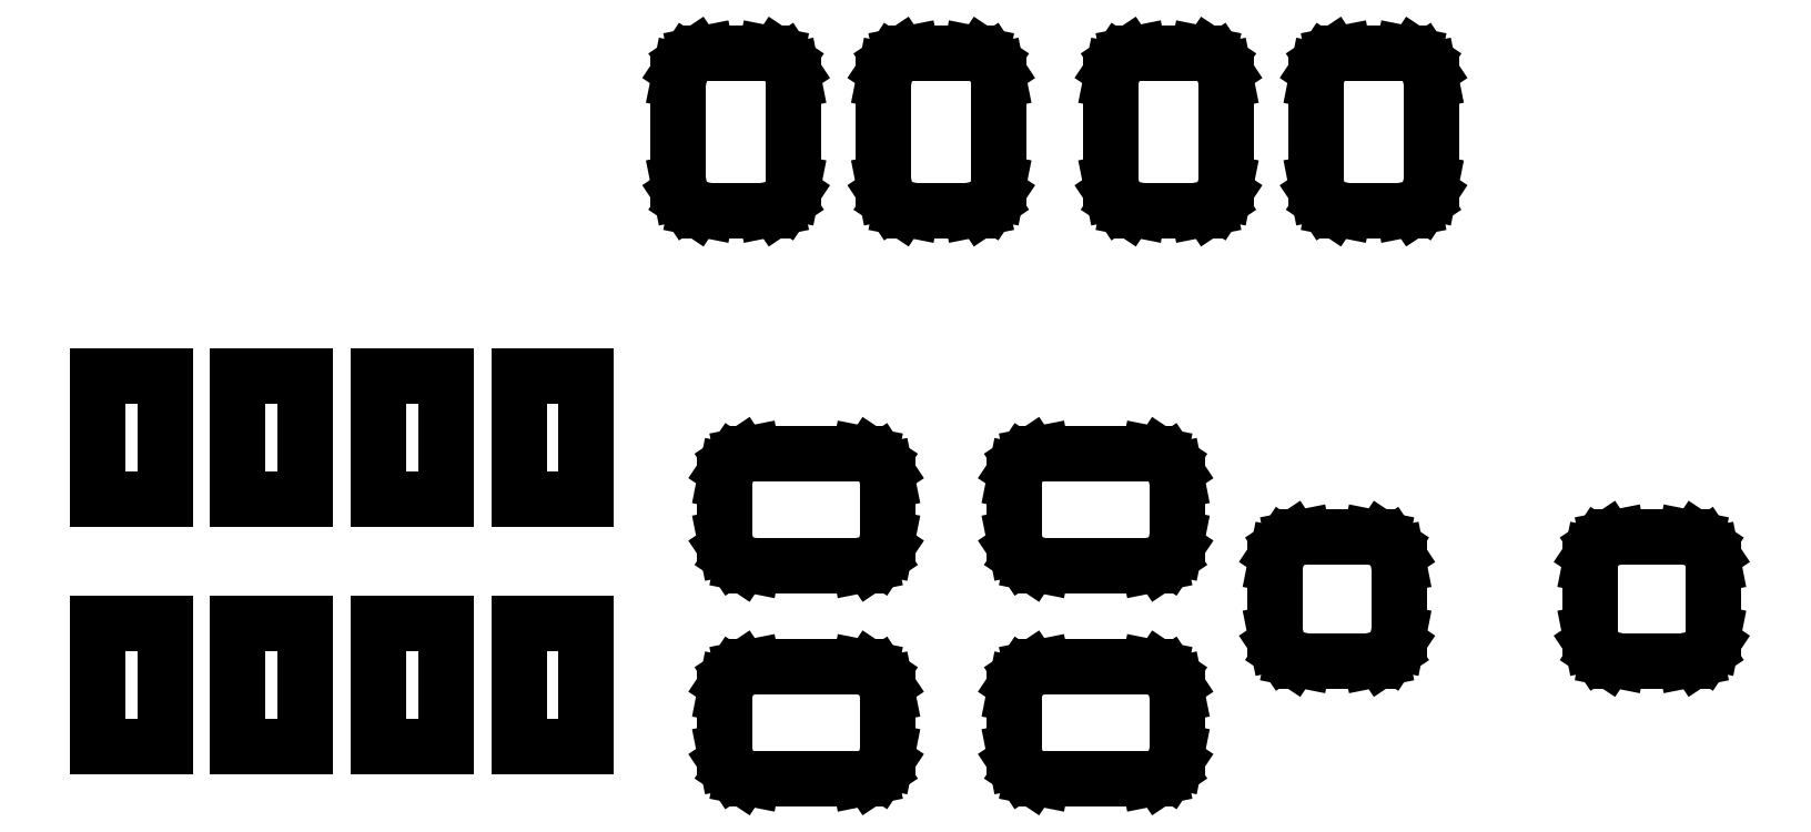
<metadata>
{"format":"dxf","ext":"dxf","renderer":"ezdxf+matplotlib","layout":"modelspace","background":"white","min_lineweight":24,"dpi":150}
</metadata>
<code>
0
SECTION
2
ENTITIES
0
LINE
8
BLACK
10
5.301
20
-4.295
11
5.304
21
-4.297
0
LINE
8
BLACK
10
5.304
20
-4.297
11
5.306
21
-4.3
0
LINE
8
BLACK
10
5.306
20
-4.3
11
5.307
21
-4.304
0
LINE
8
BLACK
10
5.307
20
-4.304
11
5.307
21
-4.323
0
LINE
8
BLACK
10
5.307
20
-4.323
11
5.306
21
-4.327
0
LINE
8
BLACK
10
5.306
20
-4.327
11
5.304
21
-4.33
0
LINE
8
BLACK
10
5.304
20
-4.33
11
5.301
21
-4.332
0
LINE
8
BLACK
10
5.301
20
-4.332
11
5.297
21
-4.333
0
LINE
8
BLACK
10
5.297
20
-4.333
11
5.26
21
-4.333
0
LINE
8
BLACK
10
5.26
20
-4.333
11
5.256
21
-4.332
0
LINE
8
BLACK
10
5.256
20
-4.332
11
5.253
21
-4.33
0
LINE
8
BLACK
10
5.253
20
-4.33
11
5.251
21
-4.327
0
LINE
8
BLACK
10
5.251
20
-4.327
11
5.25
21
-4.323
0
LINE
8
BLACK
10
5.25
20
-4.323
11
5.25
21
-4.304
0
LINE
8
BLACK
10
5.25
20
-4.304
11
5.251
21
-4.3
0
LINE
8
BLACK
10
5.251
20
-4.3
11
5.253
21
-4.297
0
LINE
8
BLACK
10
5.253
20
-4.297
11
5.256
21
-4.295
0
LINE
8
BLACK
10
5.256
20
-4.295
11
5.26
21
-4.294
0
LINE
8
BLACK
10
5.26
20
-4.294
11
5.297
21
-4.294
0
LINE
8
BLACK
10
5.297
20
-4.294
11
5.301
21
-4.295
0
LINE
8
BLACK
10
5.402
20
-4.295
11
5.406
21
-4.297
0
LINE
8
BLACK
10
5.406
20
-4.297
11
5.408
21
-4.3
0
LINE
8
BLACK
10
5.408
20
-4.3
11
5.409
21
-4.304
0
LINE
8
BLACK
10
5.409
20
-4.304
11
5.409
21
-4.323
0
LINE
8
BLACK
10
5.409
20
-4.323
11
5.408
21
-4.327
0
LINE
8
BLACK
10
5.408
20
-4.327
11
5.406
21
-4.33
0
LINE
8
BLACK
10
5.406
20
-4.33
11
5.402
21
-4.332
0
LINE
8
BLACK
10
5.402
20
-4.332
11
5.399
21
-4.333
0
LINE
8
BLACK
10
5.399
20
-4.333
11
5.361
21
-4.333
0
LINE
8
BLACK
10
5.361
20
-4.333
11
5.358
21
-4.332
0
LINE
8
BLACK
10
5.358
20
-4.332
11
5.354
21
-4.33
0
LINE
8
BLACK
10
5.354
20
-4.33
11
5.352
21
-4.327
0
LINE
8
BLACK
10
5.352
20
-4.327
11
5.351
21
-4.323
0
LINE
8
BLACK
10
5.351
20
-4.323
11
5.351
21
-4.304
0
LINE
8
BLACK
10
5.351
20
-4.304
11
5.352
21
-4.3
0
LINE
8
BLACK
10
5.352
20
-4.3
11
5.354
21
-4.297
0
LINE
8
BLACK
10
5.354
20
-4.297
11
5.358
21
-4.295
0
LINE
8
BLACK
10
5.358
20
-4.295
11
5.361
21
-4.294
0
LINE
8
BLACK
10
5.361
20
-4.294
11
5.399
21
-4.294
0
LINE
8
BLACK
10
5.399
20
-4.294
11
5.402
21
-4.295
0
LINE
8
BLACK
10
5.054
20
-4.322
11
5.03
21
-4.322
0
LINE
8
BLACK
10
5.03
20
-4.322
11
5.03
21
-4.278
0
LINE
8
BLACK
10
5.03
20
-4.278
11
5.054
21
-4.278
0
LINE
8
BLACK
10
5.054
20
-4.278
11
5.054
21
-4.322
0
LINE
8
BLACK
10
5.103
20
-4.322
11
5.08
21
-4.322
0
LINE
8
BLACK
10
5.08
20
-4.322
11
5.08
21
-4.278
0
LINE
8
BLACK
10
5.08
20
-4.278
11
5.103
21
-4.278
0
LINE
8
BLACK
10
5.103
20
-4.278
11
5.103
21
-4.322
0
LINE
8
BLACK
10
5.152
20
-4.322
11
5.129
21
-4.322
0
LINE
8
BLACK
10
5.129
20
-4.322
11
5.129
21
-4.278
0
LINE
8
BLACK
10
5.129
20
-4.278
11
5.152
21
-4.278
0
LINE
8
BLACK
10
5.152
20
-4.278
11
5.152
21
-4.322
0
LINE
8
BLACK
10
5.202
20
-4.322
11
5.178
21
-4.322
0
LINE
8
BLACK
10
5.178
20
-4.322
11
5.178
21
-4.278
0
LINE
8
BLACK
10
5.178
20
-4.278
11
5.202
21
-4.278
0
LINE
8
BLACK
10
5.202
20
-4.278
11
5.202
21
-4.322
0
LINE
8
BLACK
10
5.48
20
-4.249
11
5.483
21
-4.251
0
LINE
8
BLACK
10
5.483
20
-4.251
11
5.485
21
-4.254
0
LINE
8
BLACK
10
5.485
20
-4.254
11
5.486
21
-4.258
0
LINE
8
BLACK
10
5.486
20
-4.258
11
5.486
21
-4.282
0
LINE
8
BLACK
10
5.486
20
-4.282
11
5.485
21
-4.286
0
LINE
8
BLACK
10
5.485
20
-4.286
11
5.483
21
-4.289
0
LINE
8
BLACK
10
5.483
20
-4.289
11
5.48
21
-4.291
0
LINE
8
BLACK
10
5.48
20
-4.291
11
5.476
21
-4.292
0
LINE
8
BLACK
10
5.476
20
-4.292
11
5.453
21
-4.292
0
LINE
8
BLACK
10
5.453
20
-4.292
11
5.449
21
-4.291
0
LINE
8
BLACK
10
5.449
20
-4.291
11
5.446
21
-4.289
0
LINE
8
BLACK
10
5.446
20
-4.289
11
5.444
21
-4.286
0
LINE
8
BLACK
10
5.444
20
-4.286
11
5.443
21
-4.282
0
LINE
8
BLACK
10
5.443
20
-4.282
11
5.443
21
-4.258
0
LINE
8
BLACK
10
5.443
20
-4.258
11
5.444
21
-4.254
0
LINE
8
BLACK
10
5.444
20
-4.254
11
5.446
21
-4.251
0
LINE
8
BLACK
10
5.446
20
-4.251
11
5.449
21
-4.249
0
LINE
8
BLACK
10
5.449
20
-4.249
11
5.453
21
-4.248
0
LINE
8
BLACK
10
5.453
20
-4.248
11
5.476
21
-4.248
0
LINE
8
BLACK
10
5.476
20
-4.248
11
5.48
21
-4.249
0
LINE
8
BLACK
10
5.59
20
-4.249
11
5.594
21
-4.251
0
LINE
8
BLACK
10
5.594
20
-4.251
11
5.596
21
-4.254
0
LINE
8
BLACK
10
5.596
20
-4.254
11
5.596
21
-4.258
0
LINE
8
BLACK
10
5.596
20
-4.258
11
5.596
21
-4.282
0
LINE
8
BLACK
10
5.596
20
-4.282
11
5.596
21
-4.286
0
LINE
8
BLACK
10
5.596
20
-4.286
11
5.594
21
-4.289
0
LINE
8
BLACK
10
5.594
20
-4.289
11
5.59
21
-4.291
0
LINE
8
BLACK
10
5.59
20
-4.291
11
5.587
21
-4.292
0
LINE
8
BLACK
10
5.587
20
-4.292
11
5.563
21
-4.292
0
LINE
8
BLACK
10
5.563
20
-4.292
11
5.559
21
-4.291
0
LINE
8
BLACK
10
5.559
20
-4.291
11
5.556
21
-4.289
0
LINE
8
BLACK
10
5.556
20
-4.289
11
5.554
21
-4.286
0
LINE
8
BLACK
10
5.554
20
-4.286
11
5.553
21
-4.282
0
LINE
8
BLACK
10
5.553
20
-4.282
11
5.553
21
-4.258
0
LINE
8
BLACK
10
5.553
20
-4.258
11
5.554
21
-4.254
0
LINE
8
BLACK
10
5.554
20
-4.254
11
5.556
21
-4.251
0
LINE
8
BLACK
10
5.556
20
-4.251
11
5.559
21
-4.249
0
LINE
8
BLACK
10
5.559
20
-4.249
11
5.563
21
-4.248
0
LINE
8
BLACK
10
5.563
20
-4.248
11
5.587
21
-4.248
0
LINE
8
BLACK
10
5.587
20
-4.248
11
5.59
21
-4.249
0
LINE
8
BLACK
10
5.301
20
-4.22
11
5.304
21
-4.222
0
LINE
8
BLACK
10
5.304
20
-4.222
11
5.306
21
-4.225
0
LINE
8
BLACK
10
5.306
20
-4.225
11
5.307
21
-4.229
0
LINE
8
BLACK
10
5.307
20
-4.229
11
5.307
21
-4.248
0
LINE
8
BLACK
10
5.307
20
-4.248
11
5.306
21
-4.252
0
LINE
8
BLACK
10
5.306
20
-4.252
11
5.304
21
-4.255
0
LINE
8
BLACK
10
5.304
20
-4.255
11
5.301
21
-4.258
0
LINE
8
BLACK
10
5.301
20
-4.258
11
5.297
21
-4.258
0
LINE
8
BLACK
10
5.297
20
-4.258
11
5.26
21
-4.258
0
LINE
8
BLACK
10
5.26
20
-4.258
11
5.256
21
-4.258
0
LINE
8
BLACK
10
5.256
20
-4.258
11
5.253
21
-4.255
0
LINE
8
BLACK
10
5.253
20
-4.255
11
5.251
21
-4.252
0
LINE
8
BLACK
10
5.251
20
-4.252
11
5.25
21
-4.248
0
LINE
8
BLACK
10
5.25
20
-4.248
11
5.25
21
-4.229
0
LINE
8
BLACK
10
5.25
20
-4.229
11
5.251
21
-4.225
0
LINE
8
BLACK
10
5.251
20
-4.225
11
5.253
21
-4.222
0
LINE
8
BLACK
10
5.253
20
-4.222
11
5.256
21
-4.22
0
LINE
8
BLACK
10
5.256
20
-4.22
11
5.26
21
-4.219
0
LINE
8
BLACK
10
5.26
20
-4.219
11
5.297
21
-4.219
0
LINE
8
BLACK
10
5.297
20
-4.219
11
5.301
21
-4.22
0
LINE
8
BLACK
10
5.402
20
-4.22
11
5.406
21
-4.222
0
LINE
8
BLACK
10
5.406
20
-4.222
11
5.408
21
-4.225
0
LINE
8
BLACK
10
5.408
20
-4.225
11
5.409
21
-4.229
0
LINE
8
BLACK
10
5.409
20
-4.229
11
5.409
21
-4.248
0
LINE
8
BLACK
10
5.409
20
-4.248
11
5.408
21
-4.252
0
LINE
8
BLACK
10
5.408
20
-4.252
11
5.406
21
-4.255
0
LINE
8
BLACK
10
5.406
20
-4.255
11
5.402
21
-4.258
0
LINE
8
BLACK
10
5.402
20
-4.258
11
5.399
21
-4.258
0
LINE
8
BLACK
10
5.399
20
-4.258
11
5.361
21
-4.258
0
LINE
8
BLACK
10
5.361
20
-4.258
11
5.358
21
-4.258
0
LINE
8
BLACK
10
5.358
20
-4.258
11
5.354
21
-4.255
0
LINE
8
BLACK
10
5.354
20
-4.255
11
5.352
21
-4.252
0
LINE
8
BLACK
10
5.352
20
-4.252
11
5.351
21
-4.248
0
LINE
8
BLACK
10
5.351
20
-4.248
11
5.351
21
-4.229
0
LINE
8
BLACK
10
5.351
20
-4.229
11
5.352
21
-4.225
0
LINE
8
BLACK
10
5.352
20
-4.225
11
5.354
21
-4.222
0
LINE
8
BLACK
10
5.354
20
-4.222
11
5.358
21
-4.22
0
LINE
8
BLACK
10
5.358
20
-4.22
11
5.361
21
-4.219
0
LINE
8
BLACK
10
5.361
20
-4.219
11
5.399
21
-4.219
0
LINE
8
BLACK
10
5.399
20
-4.219
11
5.402
21
-4.22
0
LINE
8
BLACK
10
5.054
20
-4.235
11
5.03
21
-4.235
0
LINE
8
BLACK
10
5.03
20
-4.235
11
5.03
21
-4.192
0
LINE
8
BLACK
10
5.03
20
-4.192
11
5.054
21
-4.192
0
LINE
8
BLACK
10
5.054
20
-4.192
11
5.054
21
-4.235
0
LINE
8
BLACK
10
5.103
20
-4.235
11
5.08
21
-4.235
0
LINE
8
BLACK
10
5.08
20
-4.235
11
5.08
21
-4.192
0
LINE
8
BLACK
10
5.08
20
-4.192
11
5.103
21
-4.192
0
LINE
8
BLACK
10
5.103
20
-4.192
11
5.103
21
-4.235
0
LINE
8
BLACK
10
5.152
20
-4.235
11
5.129
21
-4.235
0
LINE
8
BLACK
10
5.129
20
-4.235
11
5.129
21
-4.192
0
LINE
8
BLACK
10
5.129
20
-4.192
11
5.152
21
-4.192
0
LINE
8
BLACK
10
5.152
20
-4.192
11
5.152
21
-4.235
0
LINE
8
BLACK
10
5.202
20
-4.235
11
5.178
21
-4.235
0
LINE
8
BLACK
10
5.178
20
-4.235
11
5.178
21
-4.192
0
LINE
8
BLACK
10
5.178
20
-4.192
11
5.202
21
-4.192
0
LINE
8
BLACK
10
5.202
20
-4.192
11
5.202
21
-4.235
0
LINE
8
BLACK
10
5.268
20
-4.079
11
5.271
21
-4.082
0
LINE
8
BLACK
10
5.271
20
-4.082
11
5.274
21
-4.085
0
LINE
8
BLACK
10
5.274
20
-4.085
11
5.274
21
-4.089
0
LINE
8
BLACK
10
5.274
20
-4.089
11
5.274
21
-4.124
0
LINE
8
BLACK
10
5.274
20
-4.124
11
5.274
21
-4.128
0
LINE
8
BLACK
10
5.274
20
-4.128
11
5.271
21
-4.131
0
LINE
8
BLACK
10
5.271
20
-4.131
11
5.268
21
-4.133
0
LINE
8
BLACK
10
5.268
20
-4.133
11
5.264
21
-4.134
0
LINE
8
BLACK
10
5.264
20
-4.134
11
5.244
21
-4.134
0
LINE
8
BLACK
10
5.244
20
-4.134
11
5.24
21
-4.133
0
LINE
8
BLACK
10
5.24
20
-4.133
11
5.237
21
-4.131
0
LINE
8
BLACK
10
5.237
20
-4.131
11
5.235
21
-4.128
0
LINE
8
BLACK
10
5.235
20
-4.128
11
5.234
21
-4.124
0
LINE
8
BLACK
10
5.234
20
-4.124
11
5.234
21
-4.089
0
LINE
8
BLACK
10
5.234
20
-4.089
11
5.235
21
-4.085
0
LINE
8
BLACK
10
5.235
20
-4.085
11
5.237
21
-4.082
0
LINE
8
BLACK
10
5.237
20
-4.082
11
5.24
21
-4.079
0
LINE
8
BLACK
10
5.24
20
-4.079
11
5.244
21
-4.079
0
LINE
8
BLACK
10
5.244
20
-4.079
11
5.264
21
-4.079
0
LINE
8
BLACK
10
5.264
20
-4.079
11
5.268
21
-4.079
0
LINE
8
BLACK
10
5.34
20
-4.079
11
5.343
21
-4.082
0
LINE
8
BLACK
10
5.343
20
-4.082
11
5.345
21
-4.085
0
LINE
8
BLACK
10
5.345
20
-4.085
11
5.346
21
-4.089
0
LINE
8
BLACK
10
5.346
20
-4.089
11
5.346
21
-4.124
0
LINE
8
BLACK
10
5.346
20
-4.124
11
5.345
21
-4.128
0
LINE
8
BLACK
10
5.345
20
-4.128
11
5.343
21
-4.131
0
LINE
8
BLACK
10
5.343
20
-4.131
11
5.34
21
-4.133
0
LINE
8
BLACK
10
5.34
20
-4.133
11
5.336
21
-4.134
0
LINE
8
BLACK
10
5.336
20
-4.134
11
5.316
21
-4.134
0
LINE
8
BLACK
10
5.316
20
-4.134
11
5.312
21
-4.133
0
LINE
8
BLACK
10
5.312
20
-4.133
11
5.309
21
-4.131
0
LINE
8
BLACK
10
5.309
20
-4.131
11
5.306
21
-4.128
0
LINE
8
BLACK
10
5.306
20
-4.128
11
5.306
21
-4.124
0
LINE
8
BLACK
10
5.306
20
-4.124
11
5.306
21
-4.089
0
LINE
8
BLACK
10
5.306
20
-4.089
11
5.306
21
-4.085
0
LINE
8
BLACK
10
5.306
20
-4.085
11
5.309
21
-4.082
0
LINE
8
BLACK
10
5.309
20
-4.082
11
5.312
21
-4.079
0
LINE
8
BLACK
10
5.312
20
-4.079
11
5.316
21
-4.079
0
LINE
8
BLACK
10
5.316
20
-4.079
11
5.336
21
-4.079
0
LINE
8
BLACK
10
5.336
20
-4.079
11
5.34
21
-4.079
0
LINE
8
BLACK
10
5.42
20
-4.079
11
5.423
21
-4.082
0
LINE
8
BLACK
10
5.423
20
-4.082
11
5.425
21
-4.085
0
LINE
8
BLACK
10
5.425
20
-4.085
11
5.426
21
-4.089
0
LINE
8
BLACK
10
5.426
20
-4.089
11
5.426
21
-4.124
0
LINE
8
BLACK
10
5.426
20
-4.124
11
5.425
21
-4.128
0
LINE
8
BLACK
10
5.425
20
-4.128
11
5.423
21
-4.131
0
LINE
8
BLACK
10
5.423
20
-4.131
11
5.42
21
-4.133
0
LINE
8
BLACK
10
5.42
20
-4.133
11
5.416
21
-4.134
0
LINE
8
BLACK
10
5.416
20
-4.134
11
5.395
21
-4.134
0
LINE
8
BLACK
10
5.395
20
-4.134
11
5.391
21
-4.133
0
LINE
8
BLACK
10
5.391
20
-4.133
11
5.388
21
-4.131
0
LINE
8
BLACK
10
5.388
20
-4.131
11
5.386
21
-4.128
0
LINE
8
BLACK
10
5.386
20
-4.128
11
5.385
21
-4.124
0
LINE
8
BLACK
10
5.385
20
-4.124
11
5.385
21
-4.089
0
LINE
8
BLACK
10
5.385
20
-4.089
11
5.386
21
-4.085
0
LINE
8
BLACK
10
5.386
20
-4.085
11
5.388
21
-4.082
0
LINE
8
BLACK
10
5.388
20
-4.082
11
5.391
21
-4.079
0
LINE
8
BLACK
10
5.391
20
-4.079
11
5.395
21
-4.079
0
LINE
8
BLACK
10
5.395
20
-4.079
11
5.416
21
-4.079
0
LINE
8
BLACK
10
5.416
20
-4.079
11
5.42
21
-4.079
0
LINE
8
BLACK
10
5.491
20
-4.079
11
5.495
21
-4.082
0
LINE
8
BLACK
10
5.495
20
-4.082
11
5.497
21
-4.085
0
LINE
8
BLACK
10
5.497
20
-4.085
11
5.498
21
-4.089
0
LINE
8
BLACK
10
5.498
20
-4.089
11
5.498
21
-4.124
0
LINE
8
BLACK
10
5.498
20
-4.124
11
5.497
21
-4.128
0
LINE
8
BLACK
10
5.497
20
-4.128
11
5.495
21
-4.131
0
LINE
8
BLACK
10
5.495
20
-4.131
11
5.491
21
-4.133
0
LINE
8
BLACK
10
5.491
20
-4.133
11
5.488
21
-4.134
0
LINE
8
BLACK
10
5.488
20
-4.134
11
5.467
21
-4.134
0
LINE
8
BLACK
10
5.467
20
-4.134
11
5.463
21
-4.133
0
LINE
8
BLACK
10
5.463
20
-4.133
11
5.46
21
-4.131
0
LINE
8
BLACK
10
5.46
20
-4.131
11
5.458
21
-4.128
0
LINE
8
BLACK
10
5.458
20
-4.128
11
5.457
21
-4.124
0
LINE
8
BLACK
10
5.457
20
-4.124
11
5.457
21
-4.089
0
LINE
8
BLACK
10
5.457
20
-4.089
11
5.458
21
-4.085
0
LINE
8
BLACK
10
5.458
20
-4.085
11
5.46
21
-4.082
0
LINE
8
BLACK
10
5.46
20
-4.082
11
5.463
21
-4.079
0
LINE
8
BLACK
10
5.463
20
-4.079
11
5.467
21
-4.079
0
LINE
8
BLACK
10
5.467
20
-4.079
11
5.488
21
-4.079
0
LINE
8
BLACK
10
5.488
20
-4.079
11
5.491
21
-4.079
0
ENDSEC
0
EOF

</code>
